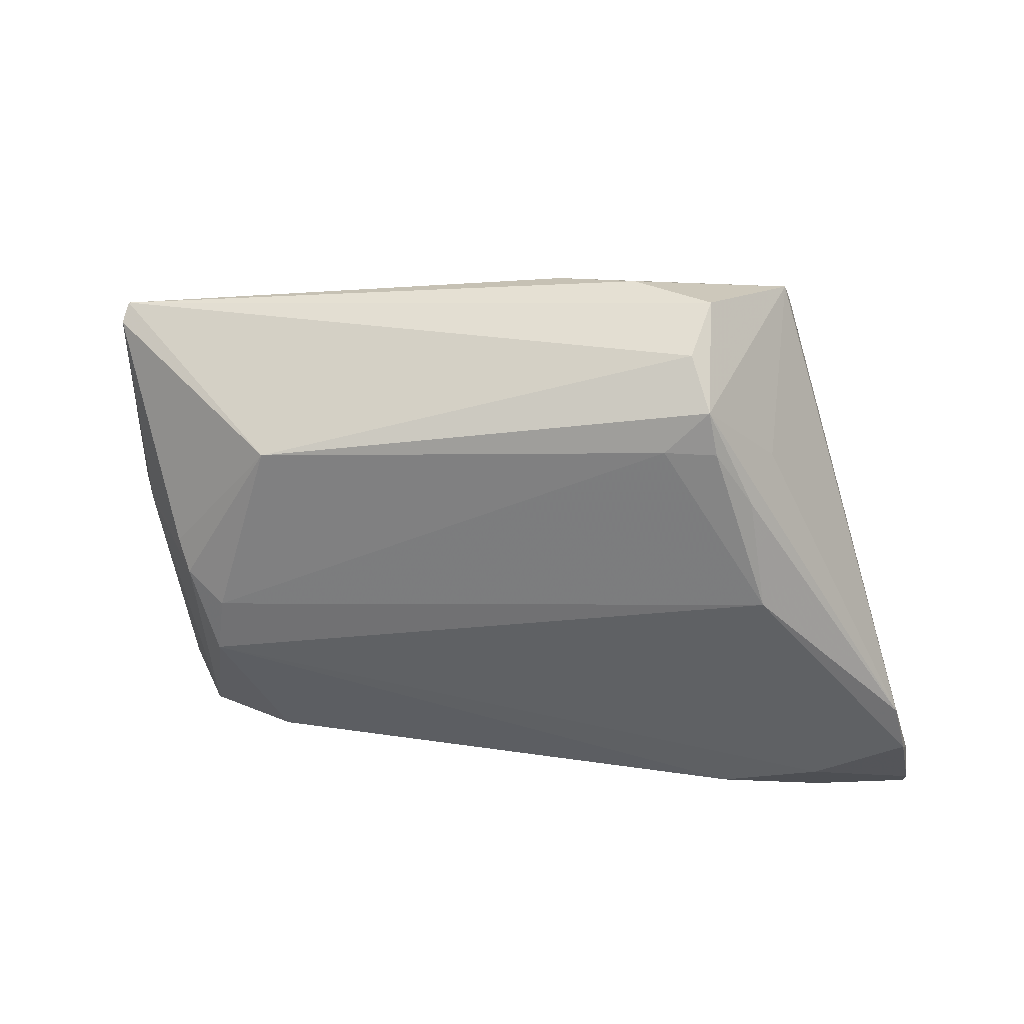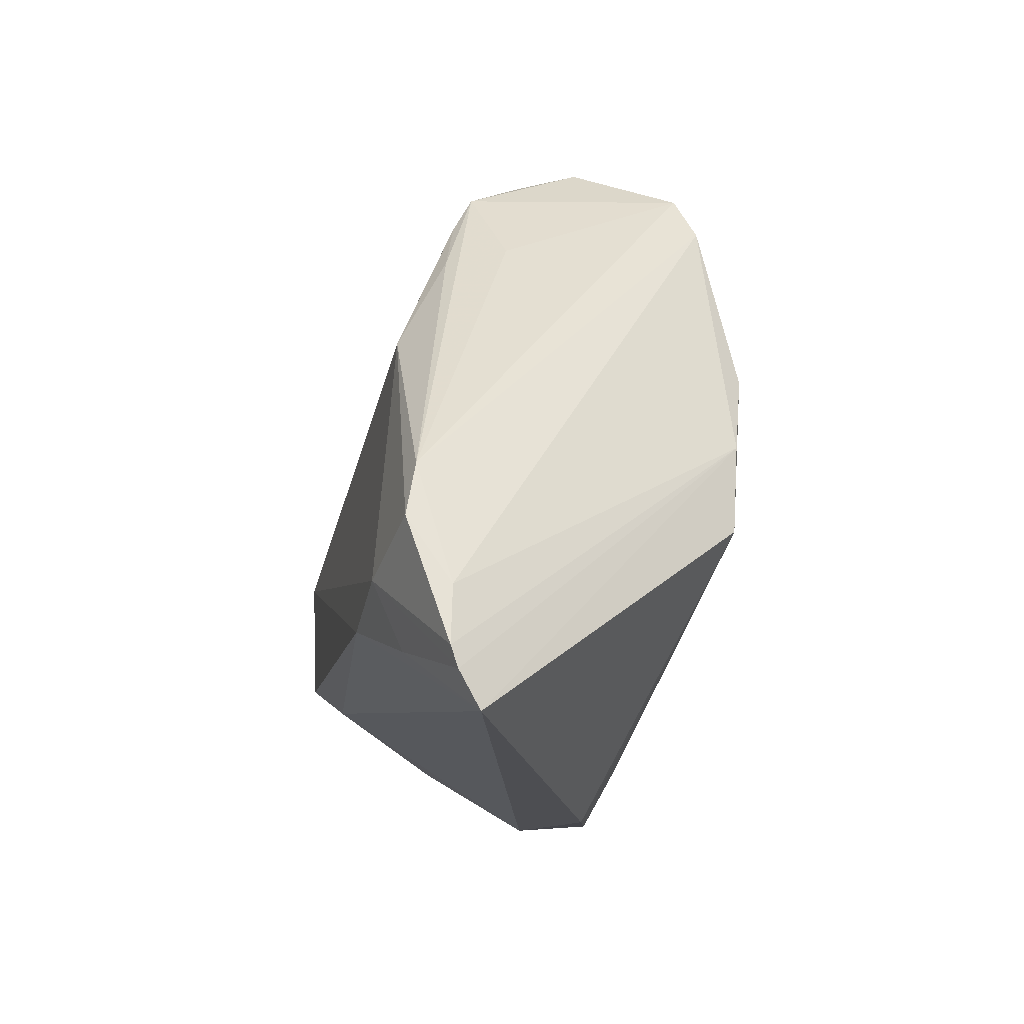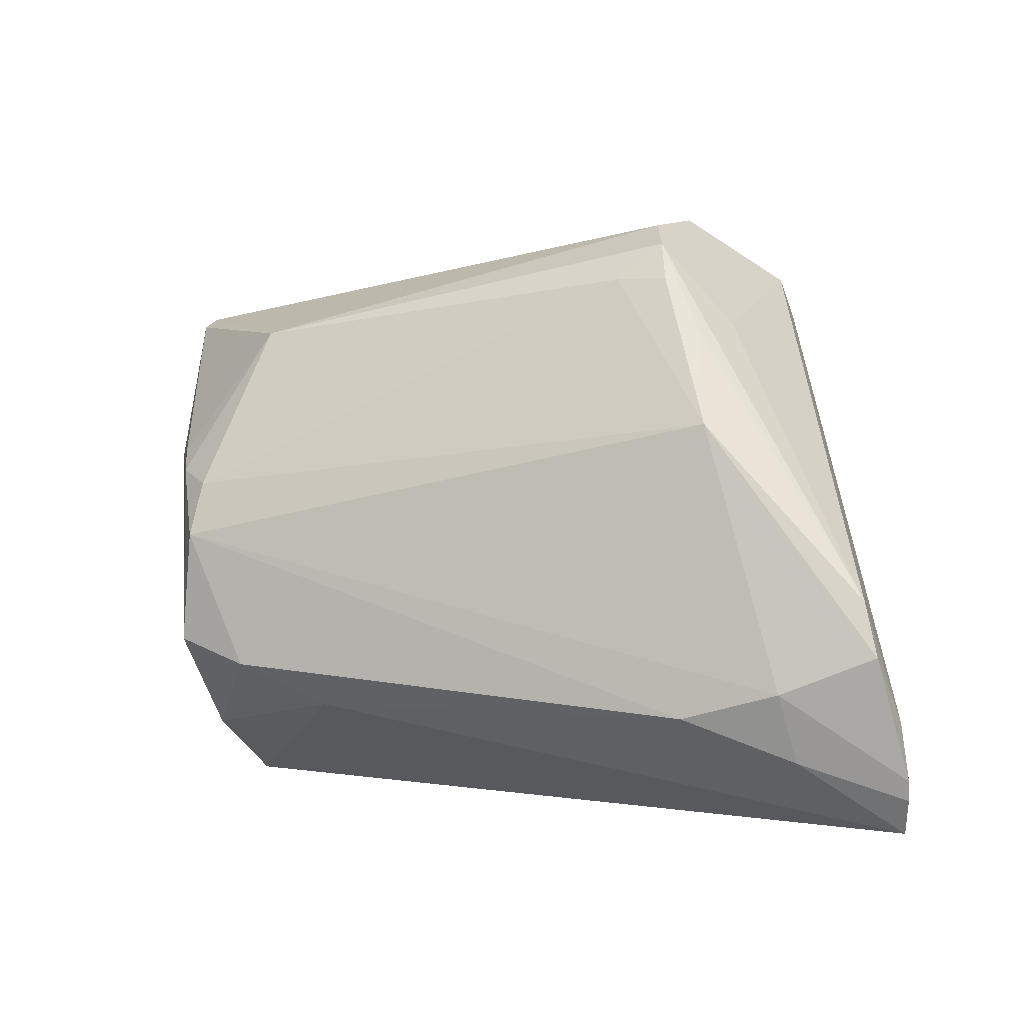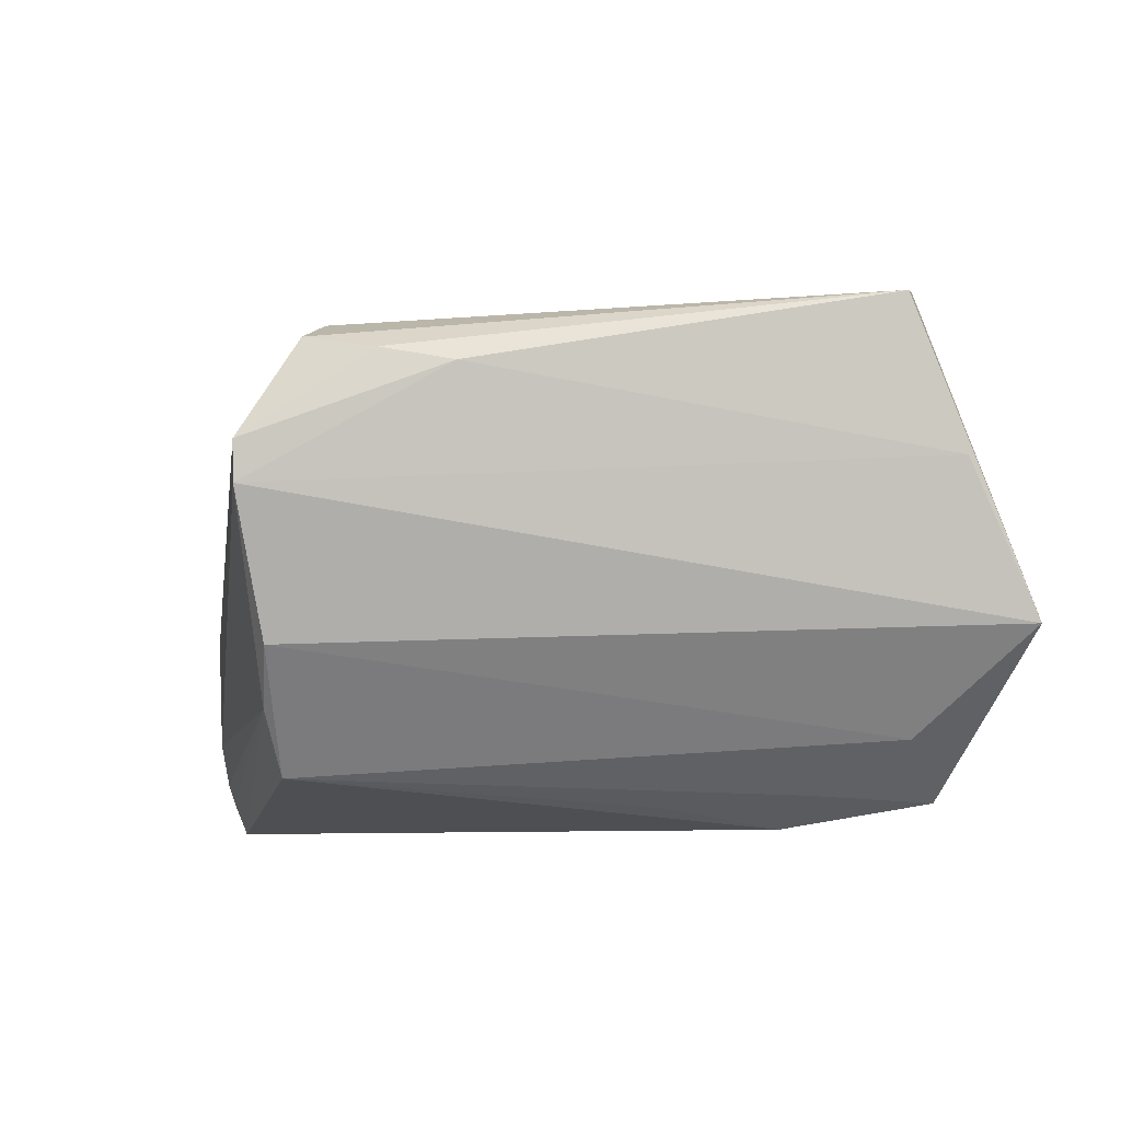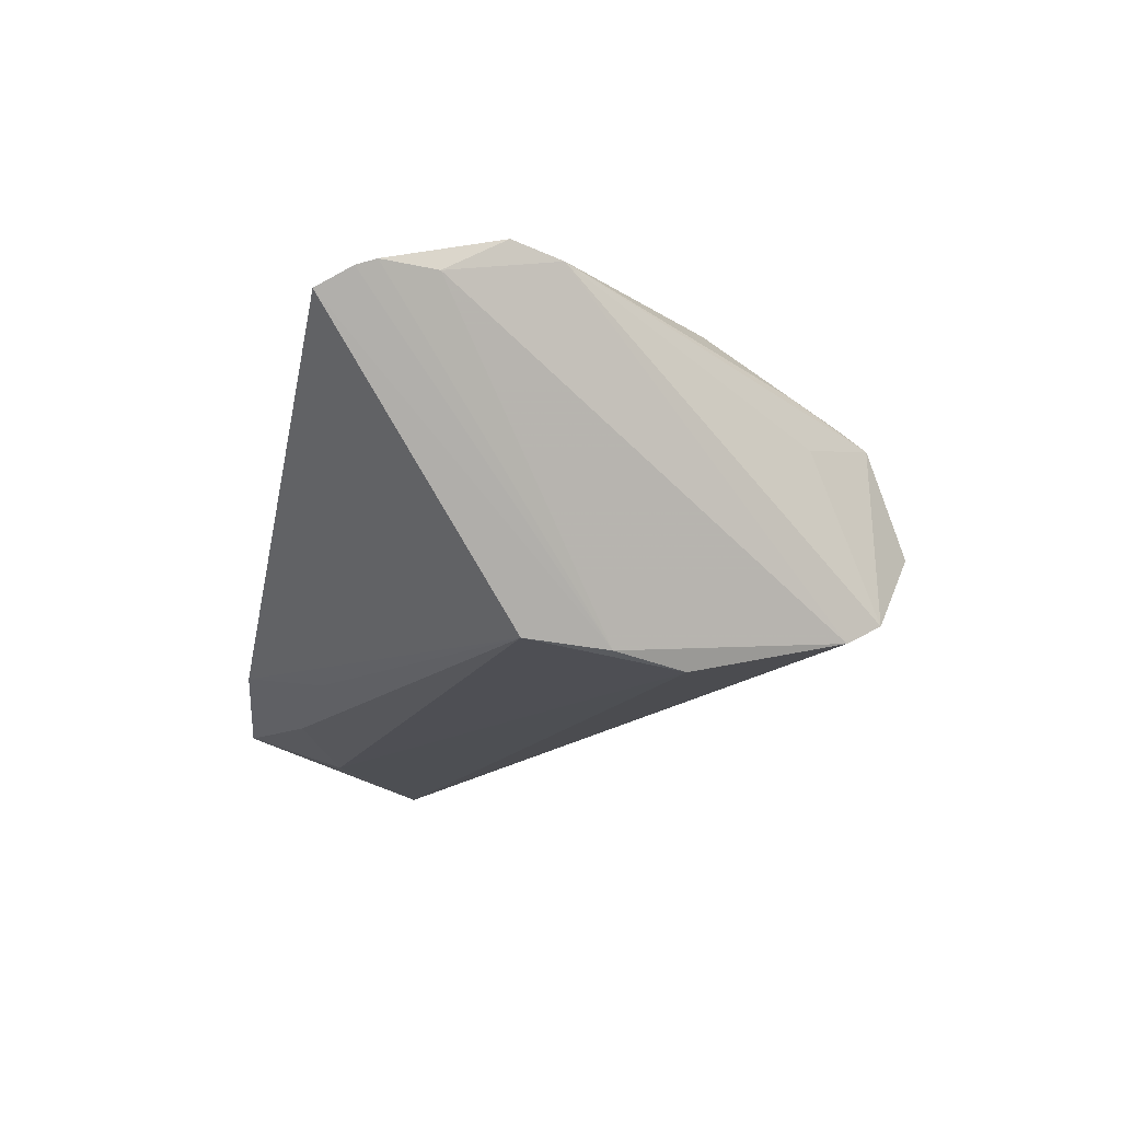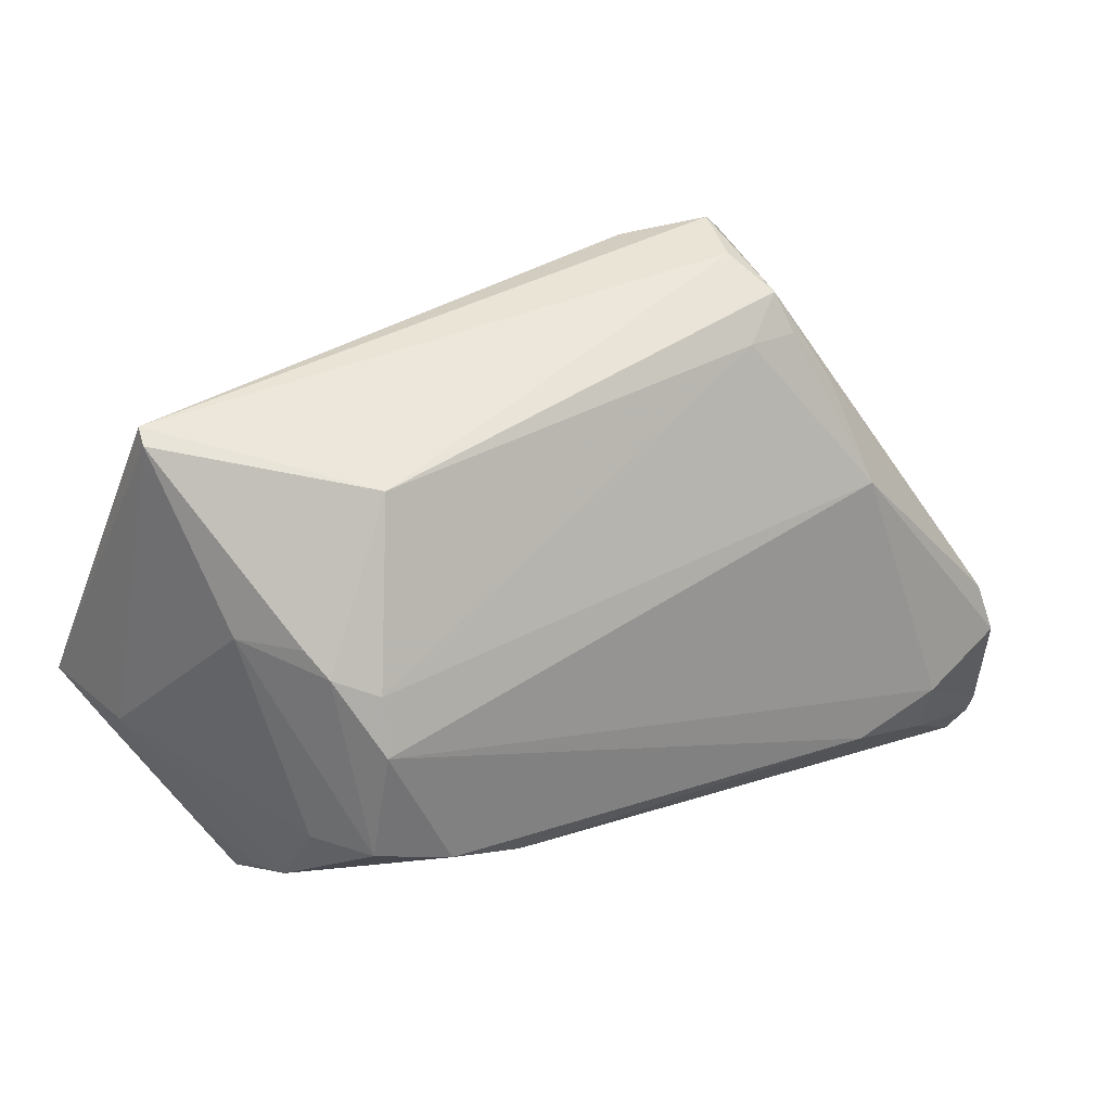
<metadata>
{"format":"obj","ext":"obj","renderer":"f3d","projection":"perspective","resolution":1024,"background":"white","views":[{"elev":51.4,"azim":5.7,"up":"+Y"},{"elev":-16.6,"azim":80.2,"up":"+Y"},{"elev":-0.7,"azim":22.8,"up":"+Y"},{"elev":-65.1,"azim":-167.0,"up":"+Z"},{"elev":-14.7,"azim":77.8,"up":"+Z"},{"elev":30.8,"azim":-31.1,"up":"+Y"}]}
</metadata>
<code>
v -0.03386 0.0007415 0.02301
v -0.03978 -0.01305 0.01434
v -0.01601 -0.02053 0.02009
v 0.03182 -0.0206 0.02301
v 0.03309 0.02658 0.006195
v 0.05424 -0.01319 0.02034
v 0.03346 0.0343 -0.01448
v -0.02777 0.02713 0.01292
v 0.03352 0.01364 0.01914
v -0.02638 -0.0156 0.02301
v -0.03946 -0.02458 0.005398
v -0.03551 -0.01257 0.02177
v -0.04741 0.03155 -0.006343
v -0.03726 -0.01953 -0.02148
v 0.0357 0.01054 -0.02134
v -0.04528 -0.02264 -0.009242
v -0.04419 0.01118 0.007808
v 0.02498 0.03653 0.009235
v 0.05678 -0.02738 0.01585
v 0.0386 0.001432 -0.01992
v 0.05581 -0.02075 0.01552
v 0.02015 0.03206 0.01194
v 0.02424 0.04129 -0.003946
v 0.03092 0.02539 0.01314
v -0.05184 -0.01132 -0.01708
v -0.03772 0.009234 0.01781
v 0.05659 -0.02975 0.01502
v -0.0191 -0.03384 -0.01308
v -0.05463 -0.006497 -0.0231
v -0.0387 -0.03157 -0.01752
v 0.02622 0.03196 0.01164
v -0.02354 -0.02624 -0.01858
v -0.04019 -0.03221 -0.008242
v 0.04334 -0.01754 0.02254
v -0.05019 0.01322 -0.01533
v 0.0446 -0.02554 0.01927
v 0.005895 0.03664 -0.01085
v -0.005645 -0.02548 -0.01624
v 0.02241 0.03974 0.003367
v -0.03923 0.01196 0.01499
v -0.04056 -0.02693 -0.0006839
v -0.05162 -0.008191 -0.01148
v 0.015 0.03951 -0.008364
v 0.03931 -0.008909 -0.01913
v 0.05248 -0.006902 0.01906
v -0.04788 0.03029 -0.004131
v -0.03318 0.007343 0.02095
v 0.05561 -0.03384 0.01253
v 0.03443 0.02978 -0.01692
f 39 23 13
f 49 20 15
f 29 49 15
f 15 14 29
f 15 20 44
f 44 14 15
f 49 37 7
f 39 13 8
f 29 13 35
f 35 13 37
f 35 49 29
f 35 37 49
f 19 20 21
f 21 20 49
f 18 23 39
f 39 8 18
f 5 7 18
f 18 7 23
f 45 7 5
f 5 18 45
f 49 7 45
f 45 21 49
f 29 33 25
f 29 25 42
f 33 28 48
f 48 3 33
f 48 28 44
f 44 20 48
f 32 14 44
f 43 7 37
f 23 7 43
f 37 13 43
f 43 13 23
f 22 18 8
f 9 45 24
f 24 45 18
f 19 21 6
f 21 45 6
f 6 45 9
f 12 10 1
f 44 28 38
f 38 32 44
f 28 32 38
f 47 22 8
f 1 9 47
f 9 22 47
f 46 8 13
f 46 40 8
f 46 13 29
f 29 42 46
f 31 22 9
f 18 22 31
f 9 24 31
f 31 24 18
f 1 10 4
f 10 3 4
f 3 48 4
f 48 36 4
f 10 12 11
f 33 3 11
f 11 3 10
f 17 46 42
f 40 46 17
f 30 32 28
f 30 28 33
f 14 32 30
f 30 33 29
f 29 14 30
f 27 36 48
f 27 20 19
f 27 48 20
f 8 40 26
f 26 47 8
f 1 47 26
f 26 12 1
f 40 17 26
f 26 17 12
f 34 9 1
f 1 4 34
f 34 6 9
f 34 4 36
f 19 6 34
f 34 27 19
f 36 27 34
f 16 11 42
f 16 25 33
f 16 42 25
f 42 11 2
f 2 11 12
f 2 17 42
f 12 17 2
f 33 11 41
f 41 16 33
f 11 16 41

</code>
